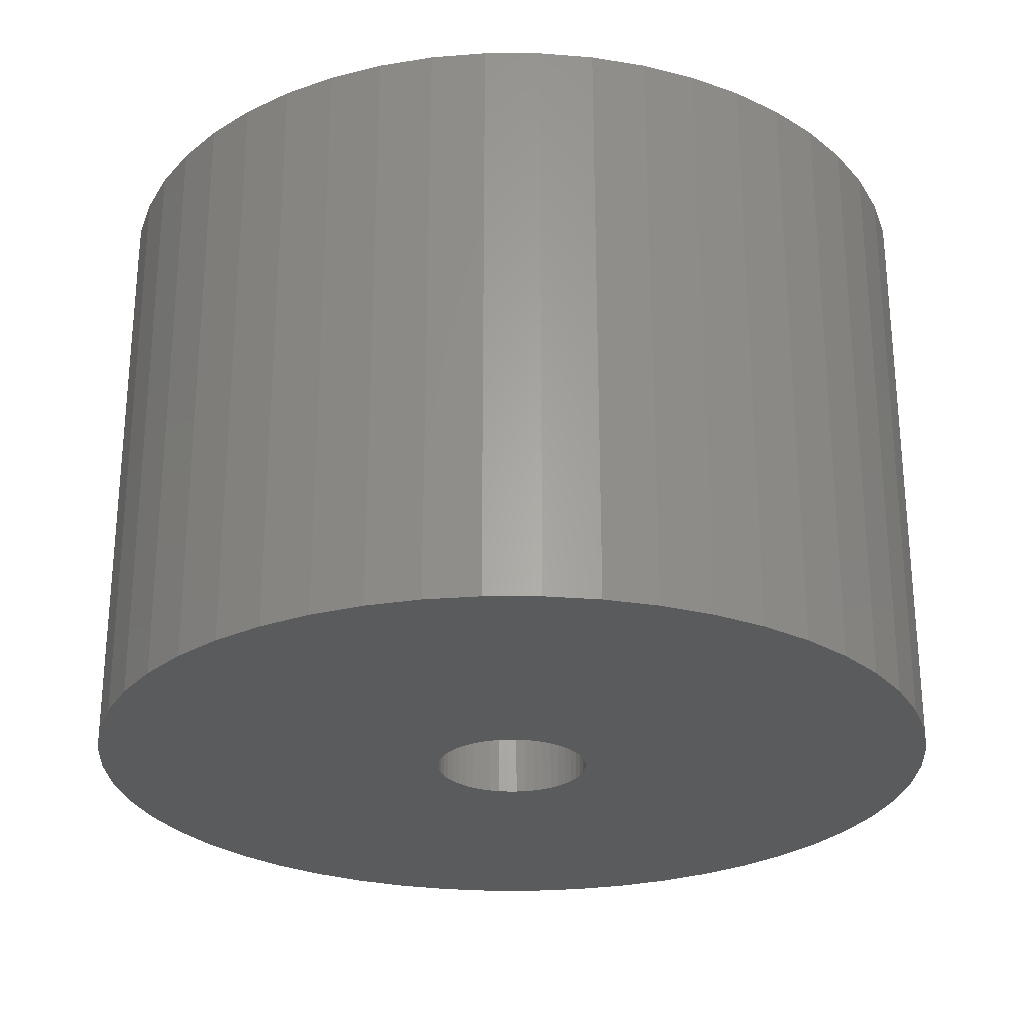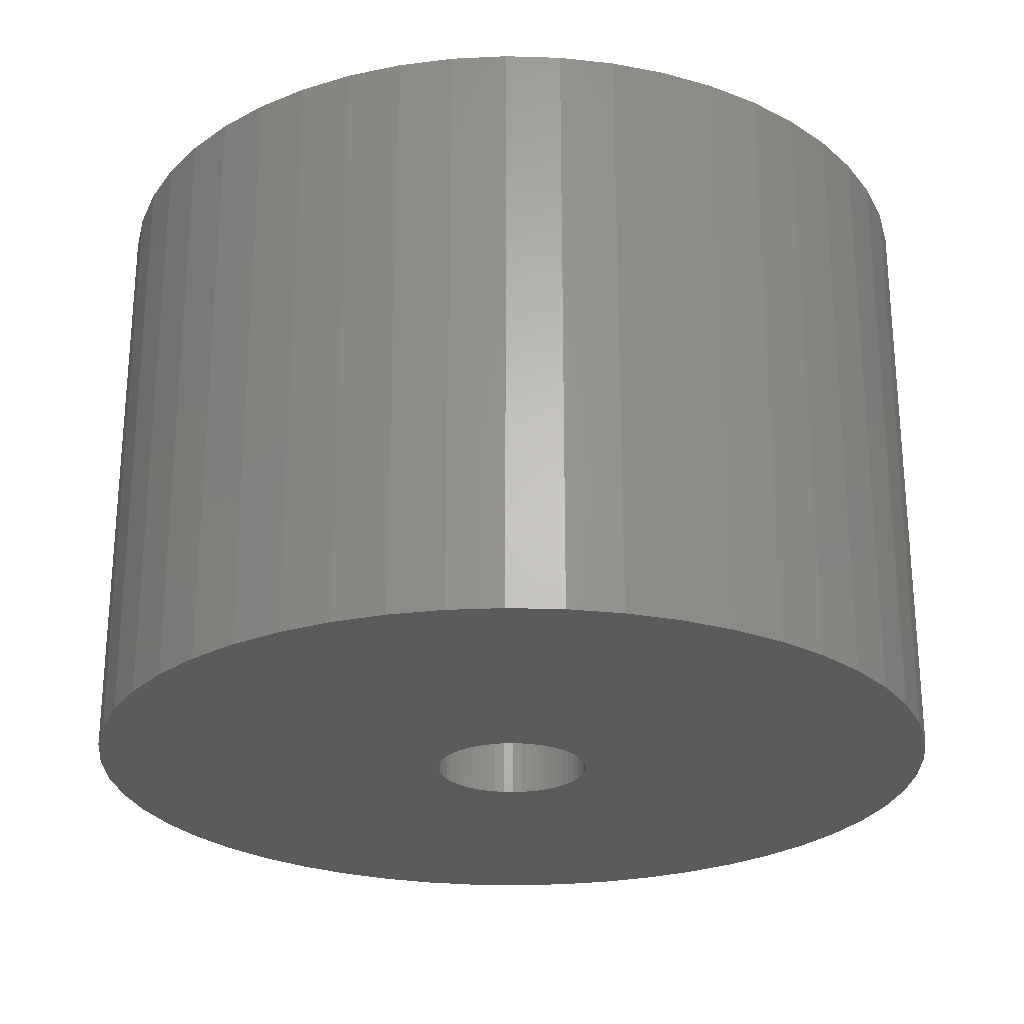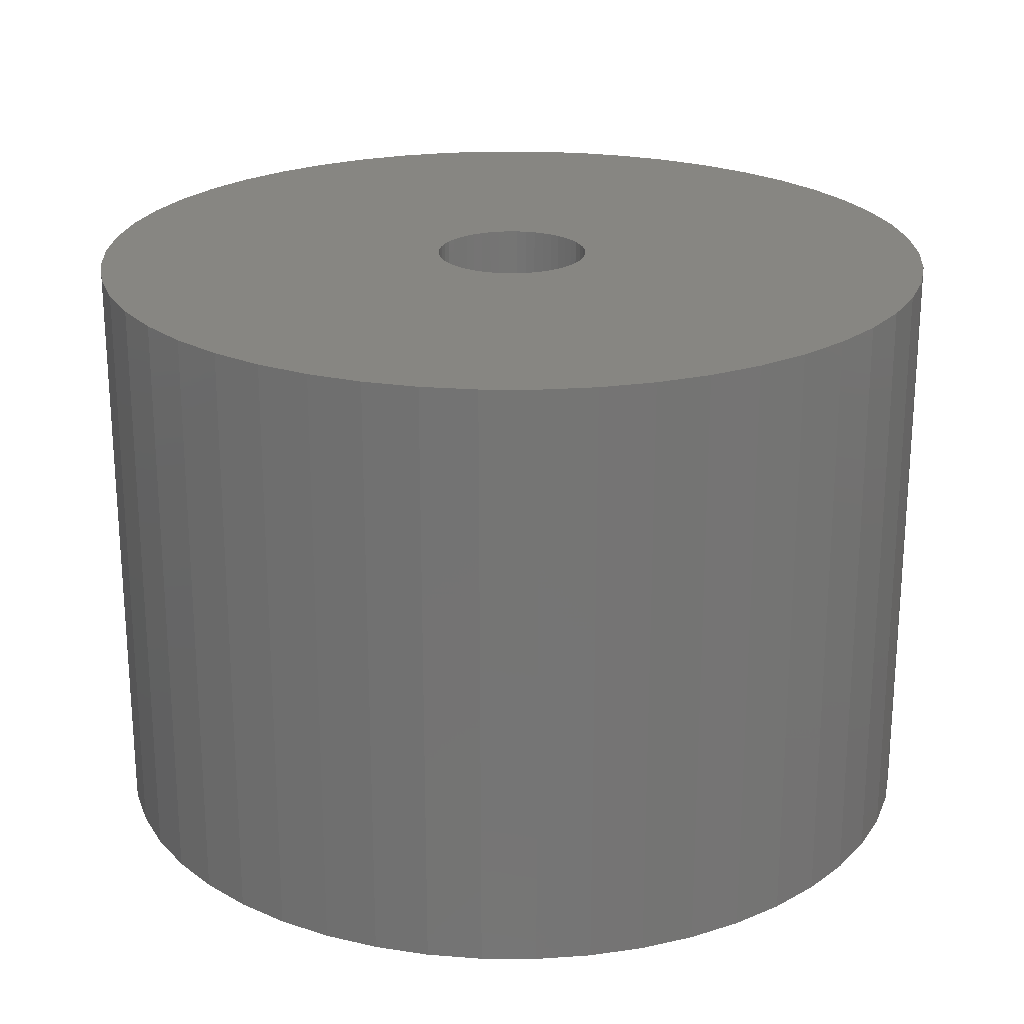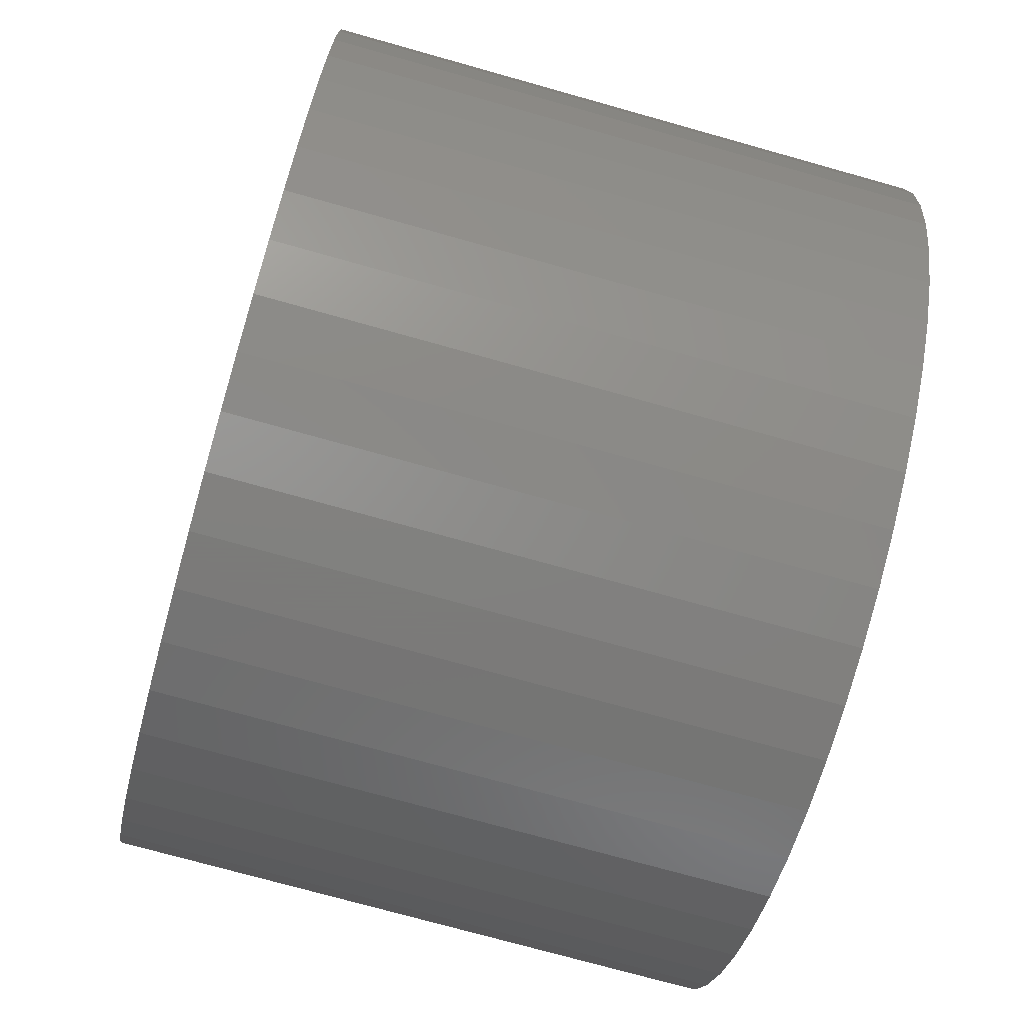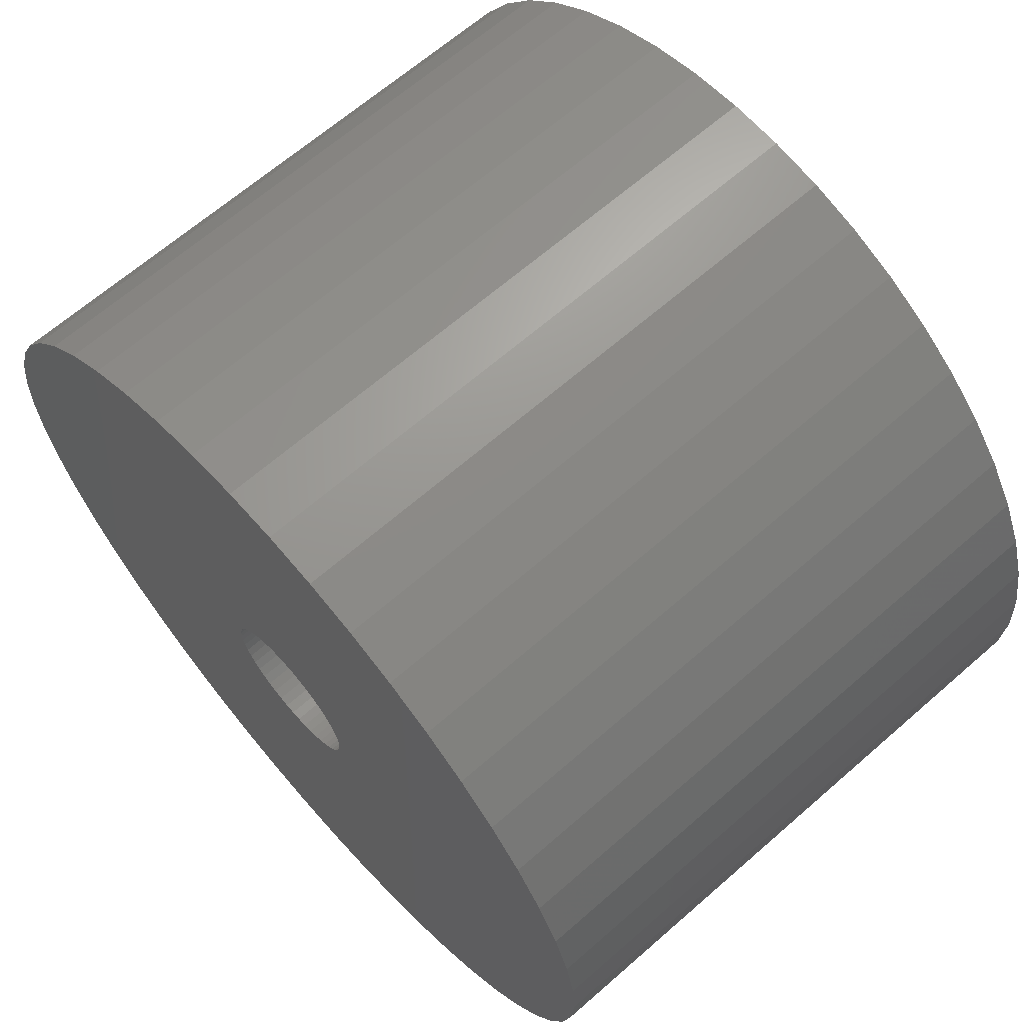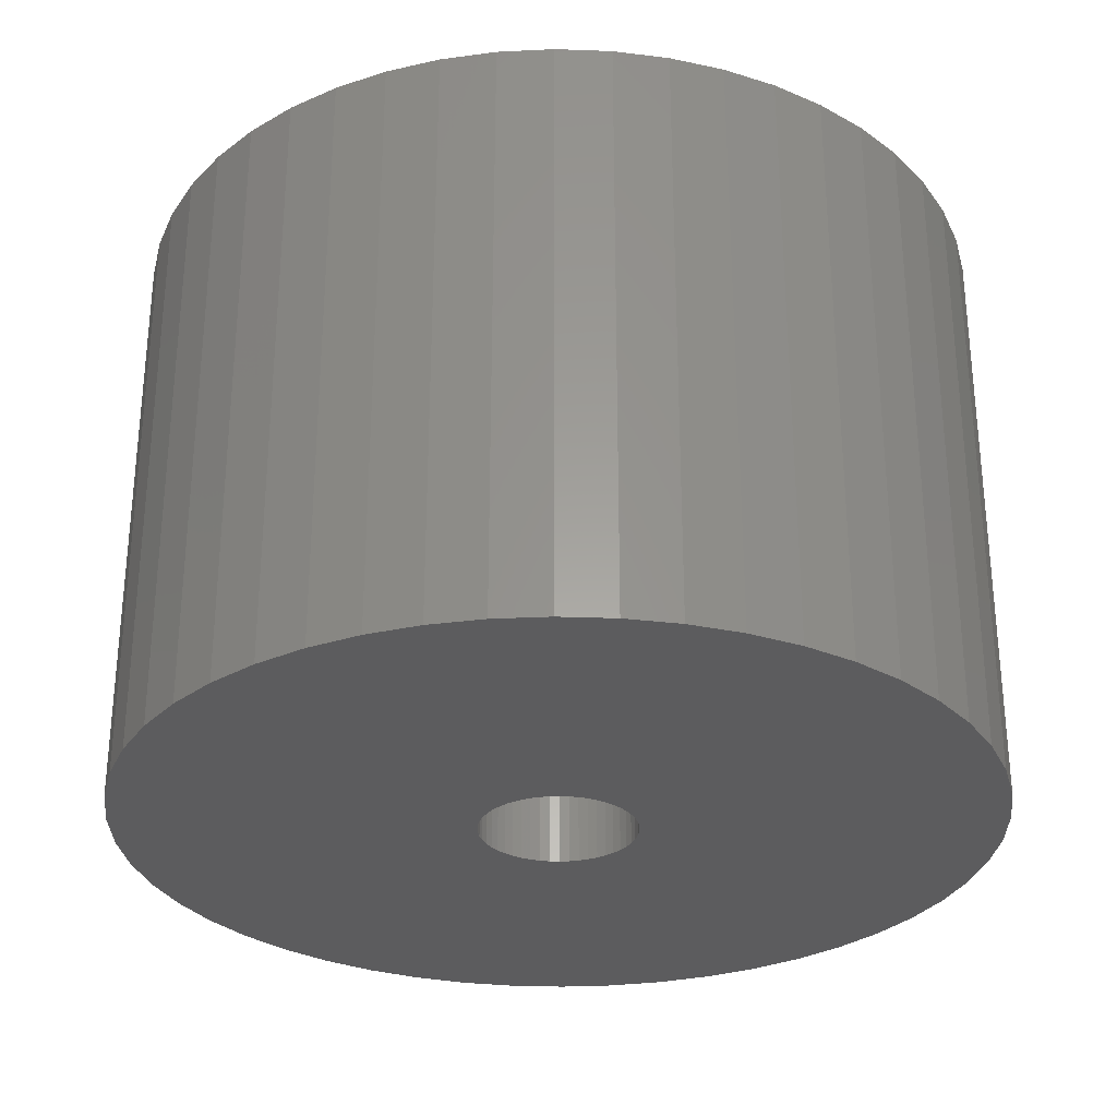
<metadata>
{"format":"stl","ext":"stl","renderer":"f3d","projection":"perspective","resolution":1024,"background":"white","views":[{"elev":-26.6,"azim":129.6,"up":"+Z"},{"elev":-25.4,"azim":-154.0,"up":"+Z"},{"elev":22.8,"azim":22.0,"up":"+Z"},{"elev":-73.9,"azim":-105.7,"up":"+Y"},{"elev":65.7,"azim":48.7,"up":"+Y"},{"elev":-29.6,"azim":133.7,"up":"+Z"}]}
</metadata>
<code>
# stl→obj: 200 verts, 400 faces
v 18 0 12.5
v 17.86 2.256 -12.5
v 17.86 2.256 12.5
v 18 0 -12.5
v -18 0 -12.5
v -17.86 2.256 12.5
v -17.86 2.256 -12.5
v -18 0 12.5
v 1.13 17.96 -12.5
v -1.13 17.96 12.5
v 1.13 17.96 12.5
v -1.13 17.96 -12.5
v -1.13 -17.96 -12.5
v 1.13 -17.96 12.5
v -1.13 -17.96 12.5
v 1.13 -17.96 -12.5
v 13.12 12.32 -12.5
v 11.47 13.87 12.5
v 13.12 12.32 12.5
v 11.47 13.87 -12.5
v -11.47 13.87 -12.5
v -13.12 12.32 12.5
v -11.47 13.87 12.5
v -13.12 12.32 -12.5
v -5.562 17.12 -12.5
v -7.664 16.29 12.5
v -5.562 17.12 12.5
v -7.664 16.29 -12.5
v 16.74 6.626 12.5
v 15.77 8.672 -12.5
v 15.77 8.672 12.5
v 16.74 6.626 -12.5
v 17.43 4.476 -12.5
v 17.43 4.476 12.5
v 14.56 10.58 -12.5
v 14.56 10.58 12.5
v 7.664 16.29 -12.5
v 5.562 17.12 12.5
v 7.664 16.29 12.5
v 5.562 17.12 -12.5
v 3.373 17.68 12.5
v 3.373 17.68 -12.5
v 9.645 15.2 -12.5
v 9.645 15.2 12.5
v -16.74 6.626 -12.5
v -15.77 8.672 12.5
v -15.77 8.672 -12.5
v -16.74 6.626 12.5
v -14.56 10.58 -12.5
v -14.56 10.58 12.5
v -17.43 4.476 -12.5
v -17.43 4.476 12.5
v -9.645 15.2 12.5
v -9.645 15.2 -12.5
v -3.373 17.68 12.5
v -3.373 17.68 -12.5
v 3.373 -17.68 12.5
v 3.373 -17.68 -12.5
v 5.562 -17.12 -12.5
v 7.664 -16.29 12.5
v 5.562 -17.12 12.5
v 7.664 -16.29 -12.5
v 3.25 0 12.5
v 3.224 0.4073 12.5
v 17.86 -2.256 12.5
v 3.148 0.8082 12.5
v 3.224 -0.4073 12.5
v 3.022 1.196 12.5
v 17.43 -4.476 12.5
v 2.848 1.566 12.5
v 3.148 -0.8082 12.5
v 2.629 1.91 12.5
v 16.74 -6.626 12.5
v 2.369 2.225 12.5
v 3.022 -1.196 12.5
v 2.072 2.504 12.5
v 15.77 -8.672 12.5
v 1.741 2.744 12.5
v 2.848 -1.566 12.5
v 1.384 2.941 12.5
v 14.56 -10.58 12.5
v 1.004 3.091 12.5
v 2.629 -1.91 12.5
v 13.12 -12.32 12.5
v 0.609 3.192 12.5
v 0.2041 3.244 12.5
v -0.2041 3.244 12.5
v -0.609 3.192 12.5
v -1.004 3.091 12.5
v -1.384 2.941 12.5
v -1.741 2.744 12.5
v -2.072 2.504 12.5
v -2.369 2.225 12.5
v -2.629 1.91 12.5
v 2.369 -2.225 12.5
v 11.47 -13.87 12.5
v 2.072 -2.504 12.5
v 9.645 -15.2 12.5
v 1.741 -2.744 12.5
v 1.384 -2.941 12.5
v 1.004 -3.091 12.5
v 0.609 -3.192 12.5
v 0.2041 -3.244 12.5
v -0.2041 -3.244 12.5
v -0.609 -3.192 12.5
v -3.373 -17.68 12.5
v -1.004 -3.091 12.5
v -5.562 -17.12 12.5
v -1.384 -2.941 12.5
v -7.664 -16.29 12.5
v -1.741 -2.744 12.5
v -9.645 -15.2 12.5
v -2.072 -2.504 12.5
v -11.47 -13.87 12.5
v -2.369 -2.225 12.5
v -13.12 -12.32 12.5
v -2.629 -1.91 12.5
v -14.56 -10.58 12.5
v -2.848 -1.566 12.5
v -15.77 -8.672 12.5
v -3.022 -1.196 12.5
v -16.74 -6.626 12.5
v -3.148 -0.8082 12.5
v -17.43 -4.476 12.5
v -3.224 -0.4073 12.5
v -17.86 -2.256 12.5
v -3.25 0 12.5
v -2.848 1.566 12.5
v -3.022 1.196 12.5
v -3.148 0.8082 12.5
v -3.224 0.4073 12.5
v 17.86 -2.256 -12.5
v 14.56 -10.58 -12.5
v 13.12 -12.32 -12.5
v 17.43 -4.476 -12.5
v 16.74 -6.626 -12.5
v -13.12 -12.32 -12.5
v -11.47 -13.87 -12.5
v -14.56 -10.58 -12.5
v 3.25 0 -12.5
v 3.224 -0.4073 -12.5
v 3.148 -0.8082 -12.5
v 3.224 0.4073 -12.5
v 3.022 -1.196 -12.5
v 15.77 -8.672 -12.5
v 2.848 -1.566 -12.5
v 3.148 0.8082 -12.5
v 2.629 -1.91 -12.5
v 2.369 -2.225 -12.5
v 11.47 -13.87 -12.5
v 3.022 1.196 -12.5
v 2.072 -2.504 -12.5
v 9.645 -15.2 -12.5
v 1.741 -2.744 -12.5
v 2.848 1.566 -12.5
v 1.384 -2.941 -12.5
v 1.004 -3.091 -12.5
v 2.629 1.91 -12.5
v 0.609 -3.192 -12.5
v 0.2041 -3.244 -12.5
v -0.2041 -3.244 -12.5
v -0.609 -3.192 -12.5
v -3.373 -17.68 -12.5
v -1.004 -3.091 -12.5
v -5.562 -17.12 -12.5
v -1.384 -2.941 -12.5
v -7.664 -16.29 -12.5
v -1.741 -2.744 -12.5
v -9.645 -15.2 -12.5
v -2.072 -2.504 -12.5
v -2.369 -2.225 -12.5
v -2.629 -1.91 -12.5
v 2.369 2.225 -12.5
v 2.072 2.504 -12.5
v 1.741 2.744 -12.5
v 1.384 2.941 -12.5
v 1.004 3.091 -12.5
v 0.609 3.192 -12.5
v 0.2041 3.244 -12.5
v -0.2041 3.244 -12.5
v -0.609 3.192 -12.5
v -1.004 3.091 -12.5
v -1.384 2.941 -12.5
v -1.741 2.744 -12.5
v -2.072 2.504 -12.5
v -2.369 2.225 -12.5
v -2.629 1.91 -12.5
v -2.848 1.566 -12.5
v -3.022 1.196 -12.5
v -3.148 0.8082 -12.5
v -3.224 0.4073 -12.5
v -3.25 0 -12.5
v -2.848 -1.566 -12.5
v -15.77 -8.672 -12.5
v -3.022 -1.196 -12.5
v -16.74 -6.626 -12.5
v -3.148 -0.8082 -12.5
v -17.43 -4.476 -12.5
v -3.224 -0.4073 -12.5
v -17.86 -2.256 -12.5
f 1 2 3
f 2 1 4
f 5 6 7
f 6 5 8
f 9 10 11
f 10 9 12
f 13 14 15
f 14 13 16
f 17 18 19
f 18 17 20
f 21 22 23
f 22 21 24
f 25 26 27
f 26 25 28
f 29 30 31
f 30 29 32
f 3 33 34
f 33 3 2
f 31 35 36
f 35 31 30
f 37 38 39
f 38 37 40
f 40 41 38
f 41 40 42
f 43 39 44
f 39 43 37
f 45 46 47
f 46 45 48
f 49 22 24
f 22 49 50
f 51 48 45
f 48 51 52
f 28 53 26
f 53 28 54
f 12 55 10
f 55 12 56
f 16 57 14
f 57 16 58
f 59 60 61
f 60 59 62
f 34 32 29
f 32 34 33
f 36 17 19
f 17 36 35
f 42 11 41
f 11 42 9
f 20 44 18
f 44 20 43
f 47 50 49
f 50 47 46
f 7 52 51
f 52 7 6
f 63 1 3
f 64 3 34
f 1 63 65
f 66 34 29
f 67 65 63
f 68 29 31
f 65 67 69
f 70 31 36
f 71 69 67
f 72 36 19
f 69 71 73
f 74 19 18
f 75 73 71
f 76 18 44
f 73 75 77
f 78 44 39
f 79 77 75
f 80 39 38
f 77 79 81
f 82 38 41
f 83 81 79
f 81 83 84
f 3 64 63
f 34 66 64
f 29 68 66
f 31 70 68
f 36 72 70
f 19 74 72
f 18 76 74
f 44 78 76
f 39 80 78
f 85 41 11
f 38 82 80
f 41 85 82
f 11 86 85
f 11 87 86
f 10 87 11
f 87 10 88
f 55 88 10
f 88 55 89
f 27 89 55
f 89 27 90
f 26 90 27
f 90 26 91
f 53 91 26
f 91 53 92
f 23 92 53
f 92 23 93
f 93 22 94
f 22 93 23
f 95 84 83
f 84 95 96
f 97 96 95
f 96 97 98
f 99 98 97
f 98 99 60
f 100 60 99
f 60 100 61
f 101 61 100
f 61 101 57
f 102 57 101
f 57 102 14
f 103 14 102
f 104 14 103
f 15 104 105
f 106 105 107
f 104 15 14
f 108 107 109
f 110 109 111
f 112 111 113
f 114 113 115
f 116 115 117
f 118 117 119
f 120 119 121
f 122 121 123
f 124 123 125
f 105 106 15
f 126 125 127
f 50 94 22
f 94 50 128
f 107 108 106
f 46 128 50
f 109 110 108
f 128 46 129
f 111 112 110
f 48 129 46
f 113 114 112
f 129 48 130
f 115 116 114
f 52 130 48
f 117 118 116
f 130 52 131
f 119 120 118
f 6 131 52
f 121 122 120
f 131 6 127
f 123 124 122
f 8 127 6
f 125 126 124
f 127 8 126
f 54 23 53
f 23 54 21
f 56 27 55
f 27 56 25
f 65 4 1
f 4 65 132
f 84 133 81
f 133 84 134
f 73 135 69
f 135 73 136
f 69 132 65
f 132 69 135
f 137 114 116
f 114 137 138
f 137 118 139
f 118 137 116
f 140 4 132
f 141 132 135
f 4 140 2
f 142 135 136
f 143 2 140
f 144 136 145
f 2 143 33
f 146 145 133
f 147 33 143
f 148 133 134
f 33 147 32
f 149 134 150
f 151 32 147
f 152 150 153
f 32 151 30
f 154 153 62
f 155 30 151
f 156 62 59
f 30 155 35
f 157 59 58
f 158 35 155
f 35 158 17
f 132 141 140
f 135 142 141
f 136 144 142
f 145 146 144
f 133 148 146
f 134 149 148
f 150 152 149
f 153 154 152
f 62 156 154
f 159 58 16
f 59 157 156
f 58 159 157
f 16 160 159
f 16 161 160
f 13 161 16
f 161 13 162
f 163 162 13
f 162 163 164
f 165 164 163
f 164 165 166
f 167 166 165
f 166 167 168
f 169 168 167
f 168 169 170
f 138 170 169
f 170 138 171
f 171 137 172
f 137 171 138
f 173 17 158
f 17 173 20
f 174 20 173
f 20 174 43
f 175 43 174
f 43 175 37
f 176 37 175
f 37 176 40
f 177 40 176
f 40 177 42
f 178 42 177
f 42 178 9
f 179 9 178
f 180 9 179
f 12 180 181
f 56 181 182
f 180 12 9
f 25 182 183
f 28 183 184
f 54 184 185
f 21 185 186
f 24 186 187
f 49 187 188
f 47 188 189
f 45 189 190
f 51 190 191
f 181 56 12
f 7 191 192
f 139 172 137
f 172 139 193
f 182 25 56
f 194 193 139
f 183 28 25
f 193 194 195
f 184 54 28
f 196 195 194
f 185 21 54
f 195 196 197
f 186 24 21
f 198 197 196
f 187 49 24
f 197 198 199
f 188 47 49
f 200 199 198
f 189 45 47
f 199 200 192
f 190 51 45
f 5 192 200
f 191 7 51
f 192 5 7
f 81 145 77
f 145 81 133
f 196 124 198
f 124 196 122
f 58 61 57
f 61 58 59
f 77 136 73
f 136 77 145
f 163 15 106
f 15 163 13
f 167 108 110
f 108 167 165
f 165 106 108
f 106 165 163
f 169 110 112
f 110 169 167
f 139 120 194
f 120 139 118
f 194 122 196
f 122 194 120
f 198 126 200
f 126 198 124
f 200 8 5
f 8 200 126
f 150 84 96
f 84 150 134
f 153 96 98
f 96 153 150
f 62 98 60
f 98 62 153
f 138 112 114
f 112 138 169
f 151 70 155
f 70 151 68
f 155 72 158
f 72 155 70
f 178 82 85
f 82 178 177
f 177 80 82
f 80 177 176
f 183 89 90
f 89 183 182
f 129 188 128
f 188 129 189
f 142 67 141
f 67 142 71
f 179 85 86
f 85 179 178
f 175 76 78
f 76 175 174
f 131 190 130
f 190 131 191
f 94 186 93
f 186 94 187
f 184 90 91
f 90 184 183
f 181 87 88
f 87 181 180
f 140 64 143
f 64 140 63
f 144 71 142
f 71 144 75
f 152 99 97
f 99 152 154
f 143 66 147
f 66 143 64
f 147 68 151
f 68 147 66
f 174 74 76
f 74 174 173
f 158 74 173
f 74 158 72
f 180 86 87
f 86 180 179
f 176 78 80
f 78 176 175
f 127 191 131
f 191 127 192
f 130 189 129
f 189 130 190
f 128 187 94
f 187 128 188
f 182 88 89
f 88 182 181
f 185 91 92
f 91 185 184
f 186 92 93
f 92 186 185
f 141 63 140
f 63 141 67
f 160 104 103
f 104 160 161
f 121 197 123
f 197 121 195
f 119 195 121
f 195 119 193
f 159 103 102
f 103 159 160
f 149 83 148
f 83 149 95
f 164 109 107
f 109 164 166
f 125 192 127
f 192 125 199
f 157 102 101
f 102 157 159
f 154 100 99
f 100 154 156
f 149 97 95
f 97 149 152
f 146 75 144
f 75 146 79
f 148 79 146
f 79 148 83
f 168 113 111
f 113 168 170
f 162 107 105
f 107 162 164
f 161 105 104
f 105 161 162
f 115 172 117
f 172 115 171
f 117 193 119
f 193 117 172
f 170 115 113
f 115 170 171
f 123 199 125
f 199 123 197
f 166 111 109
f 111 166 168
f 156 101 100
f 101 156 157

</code>
